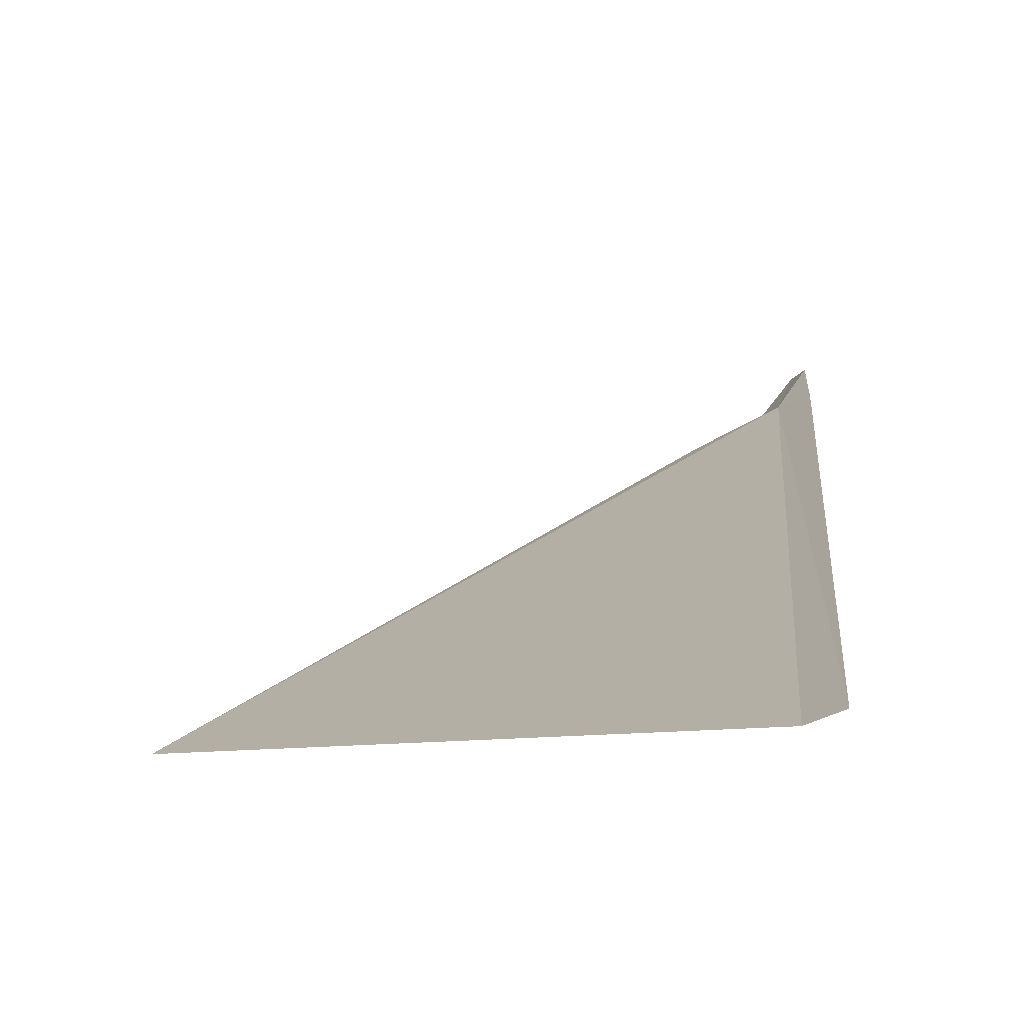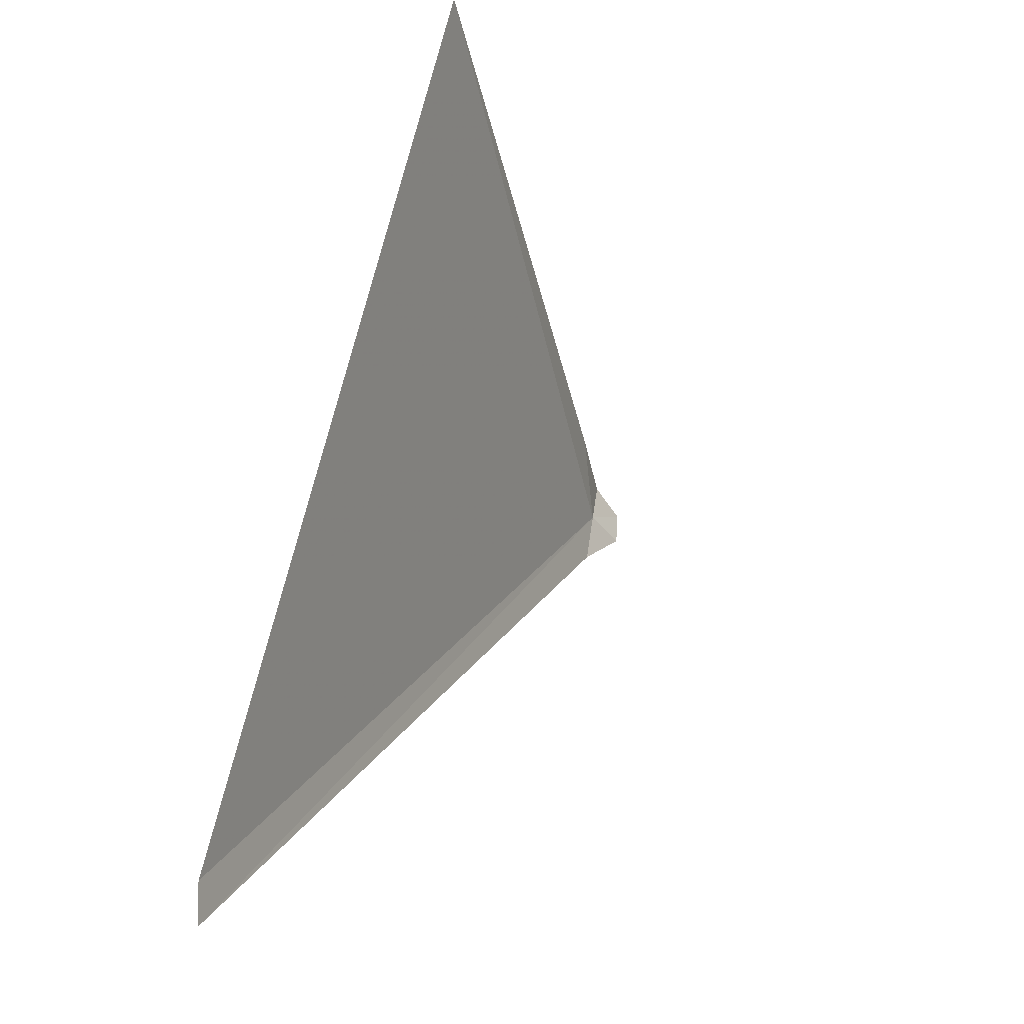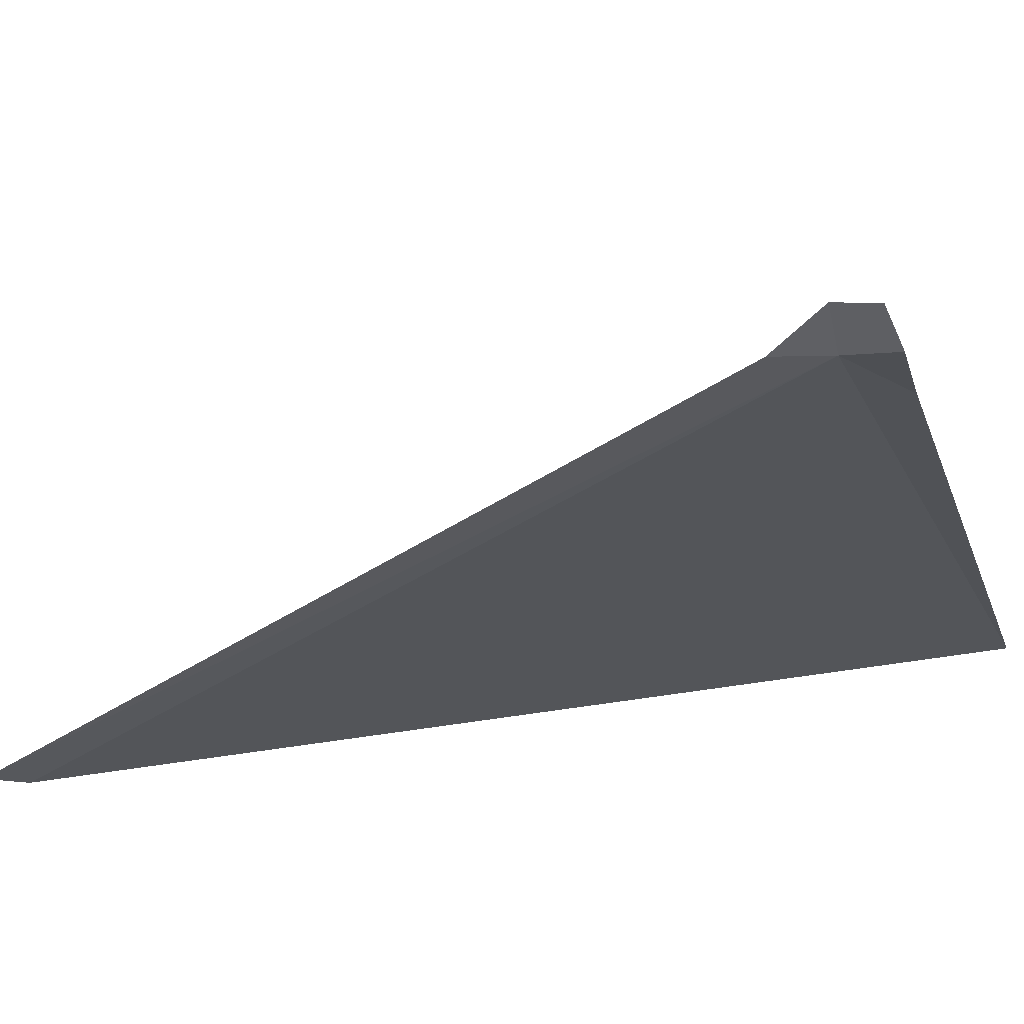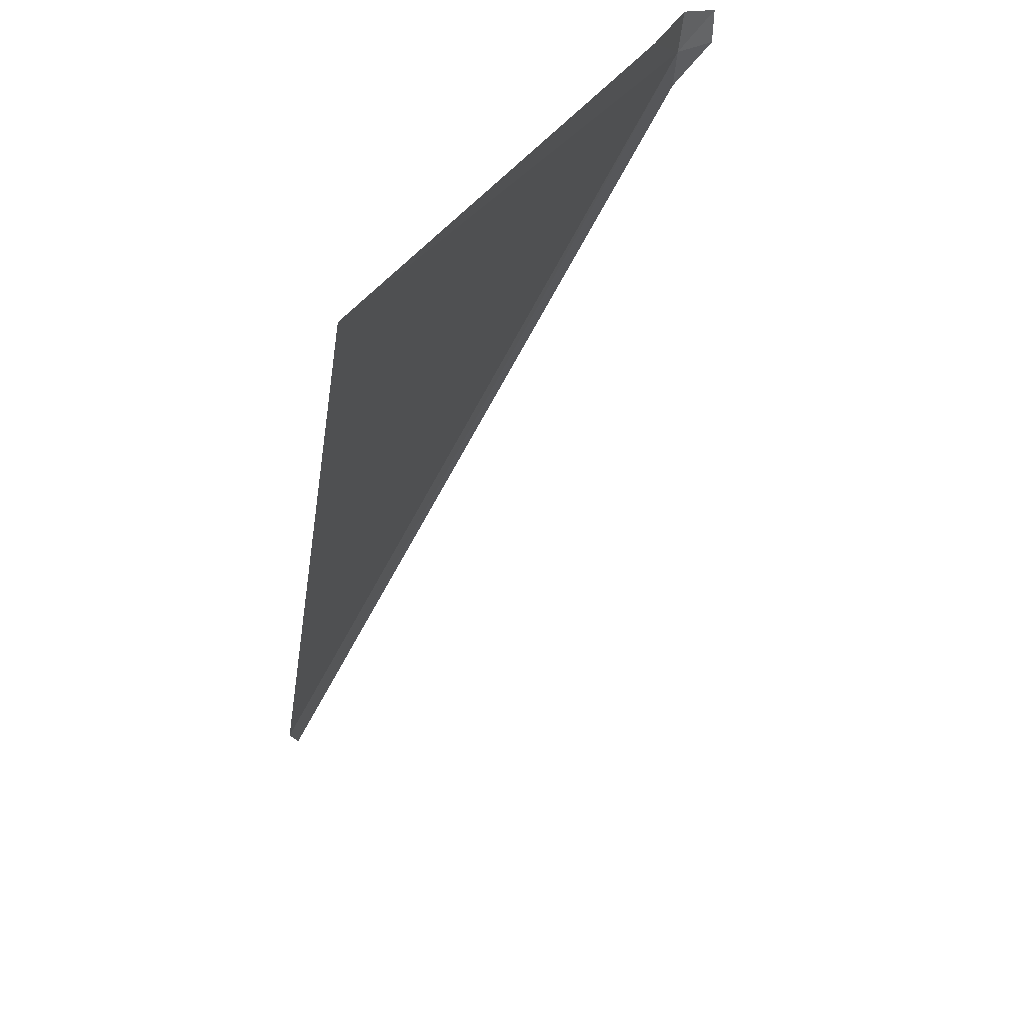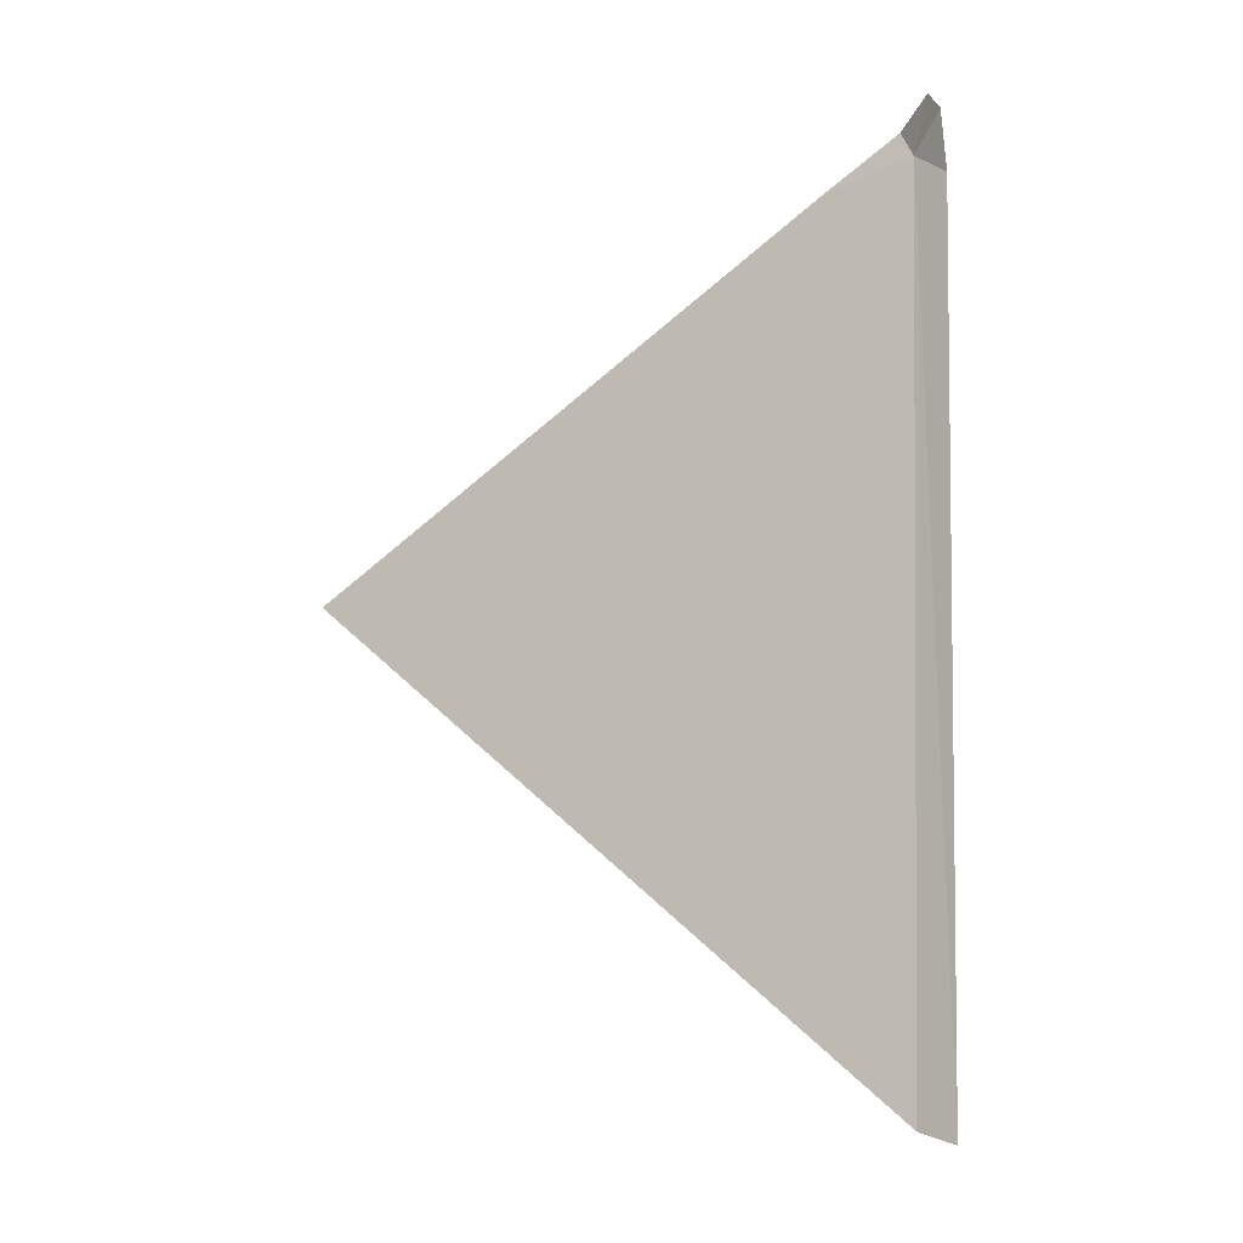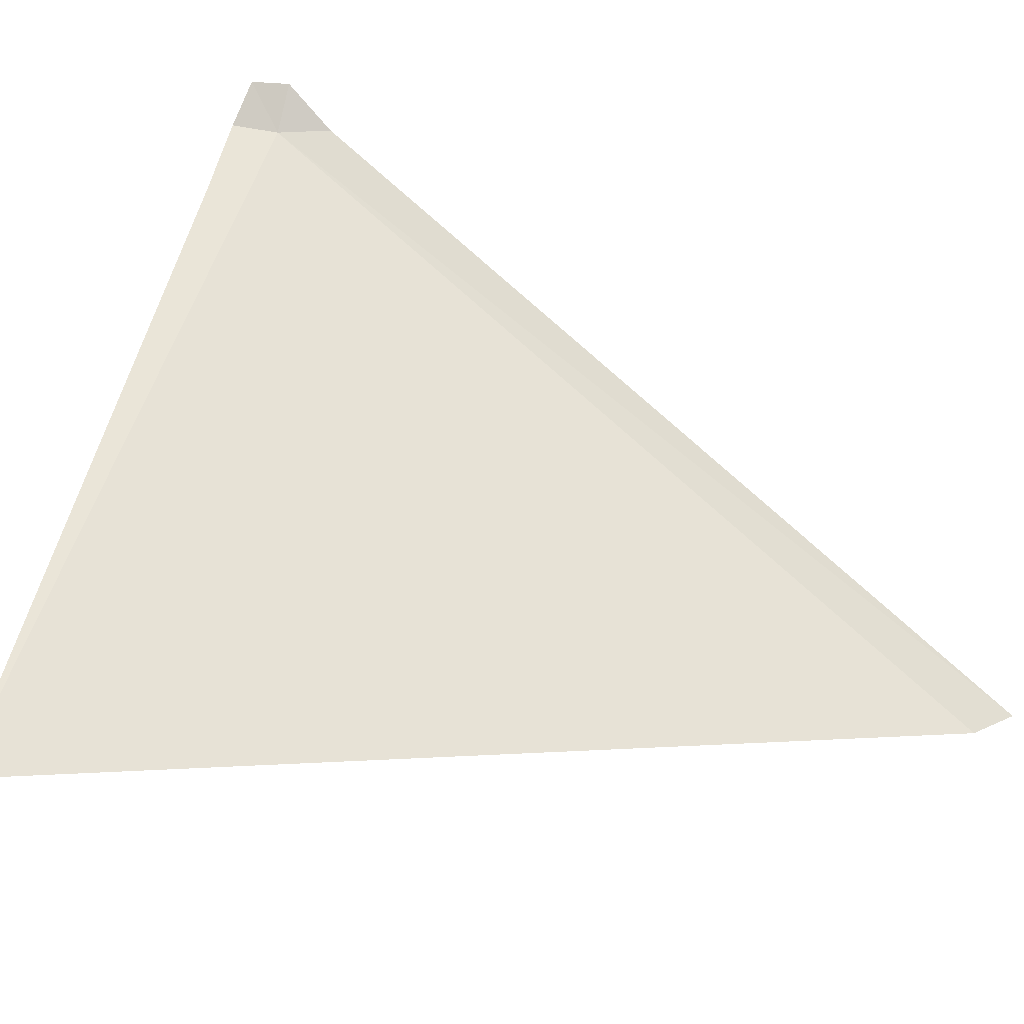
<metadata>
{"format":"obj","ext":"obj","renderer":"f3d","projection":"perspective","resolution":1024,"background":"white","views":[{"elev":-12.8,"azim":176.0,"up":"+Y"},{"elev":-47.5,"azim":72.4,"up":"+Z"},{"elev":11.9,"azim":-67.6,"up":"+Y"},{"elev":29.9,"azim":85.0,"up":"+Z"},{"elev":-56.9,"azim":-169.3,"up":"+Z"},{"elev":27.6,"azim":112.1,"up":"+Y"}]}
</metadata>
<code>
v 72.07 118.4 7.863
v 72.46 118.2 8.043
v 72.1 118.4 8.083
v 71.96 118.6 8.043
v 71.93 118.6 7.863
v 71.94 118.4 7.643
v 75.14 116.6 7.863
v 72.52 116.3 4.043
v 72.66 116.3 4.183
f 1 2 3
f 1 3 4
f 1 4 5
f 1 5 6
f 1 7 2
f 1 6 8
f 1 8 9
f 1 9 7

</code>
